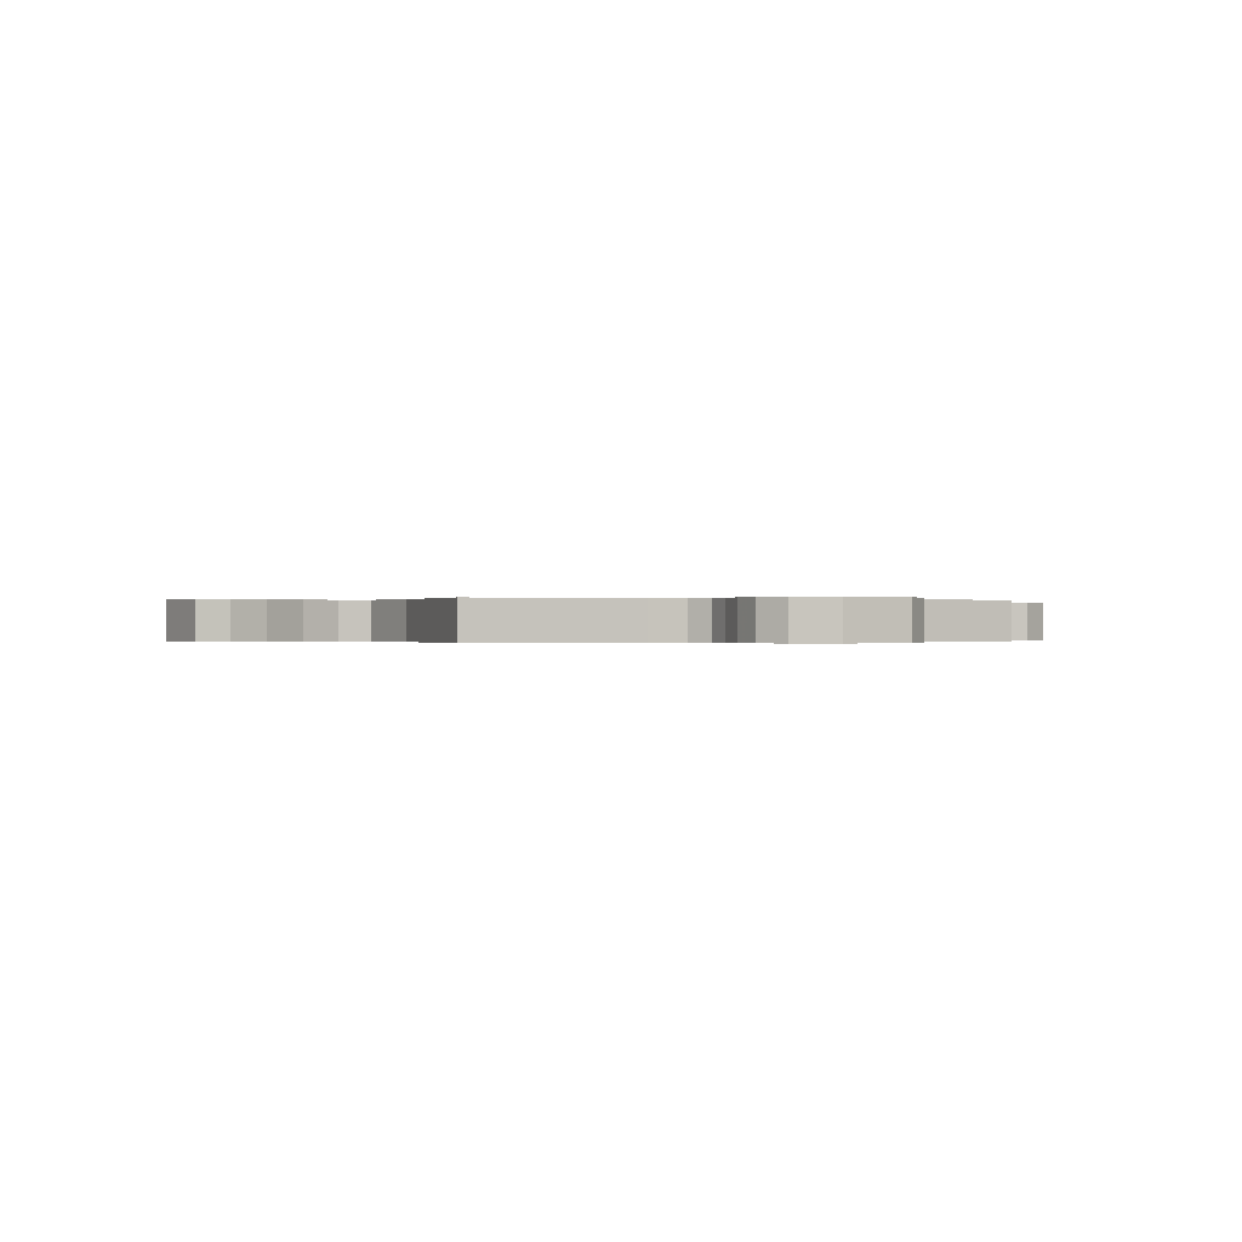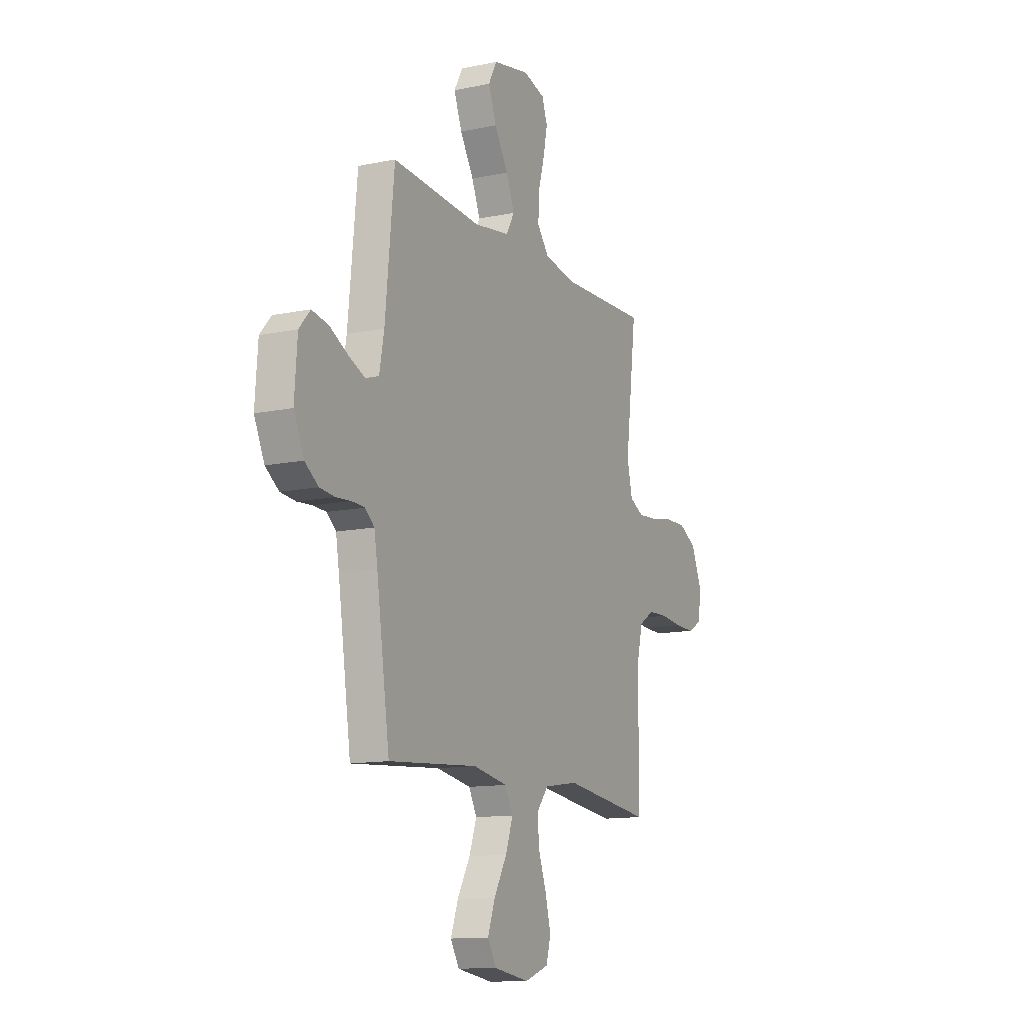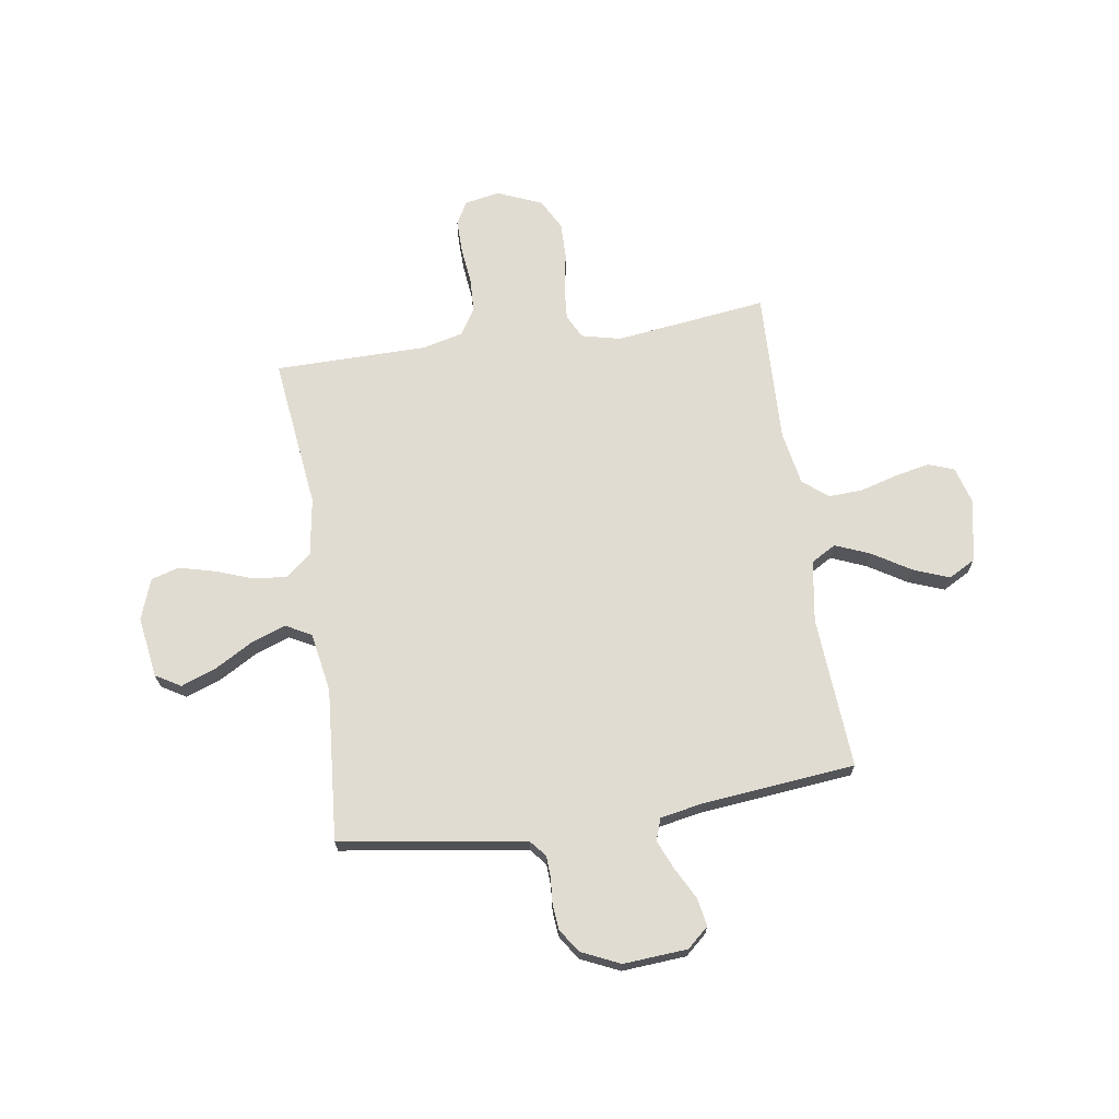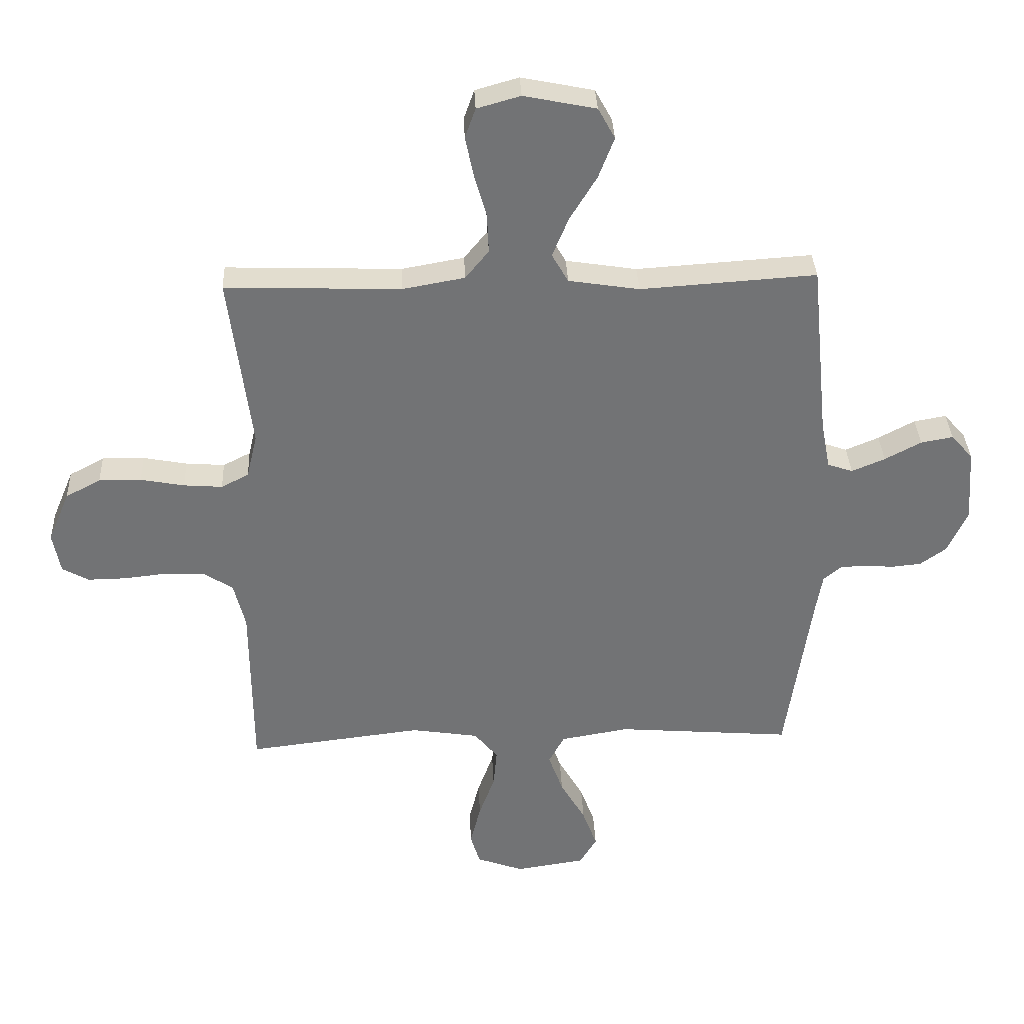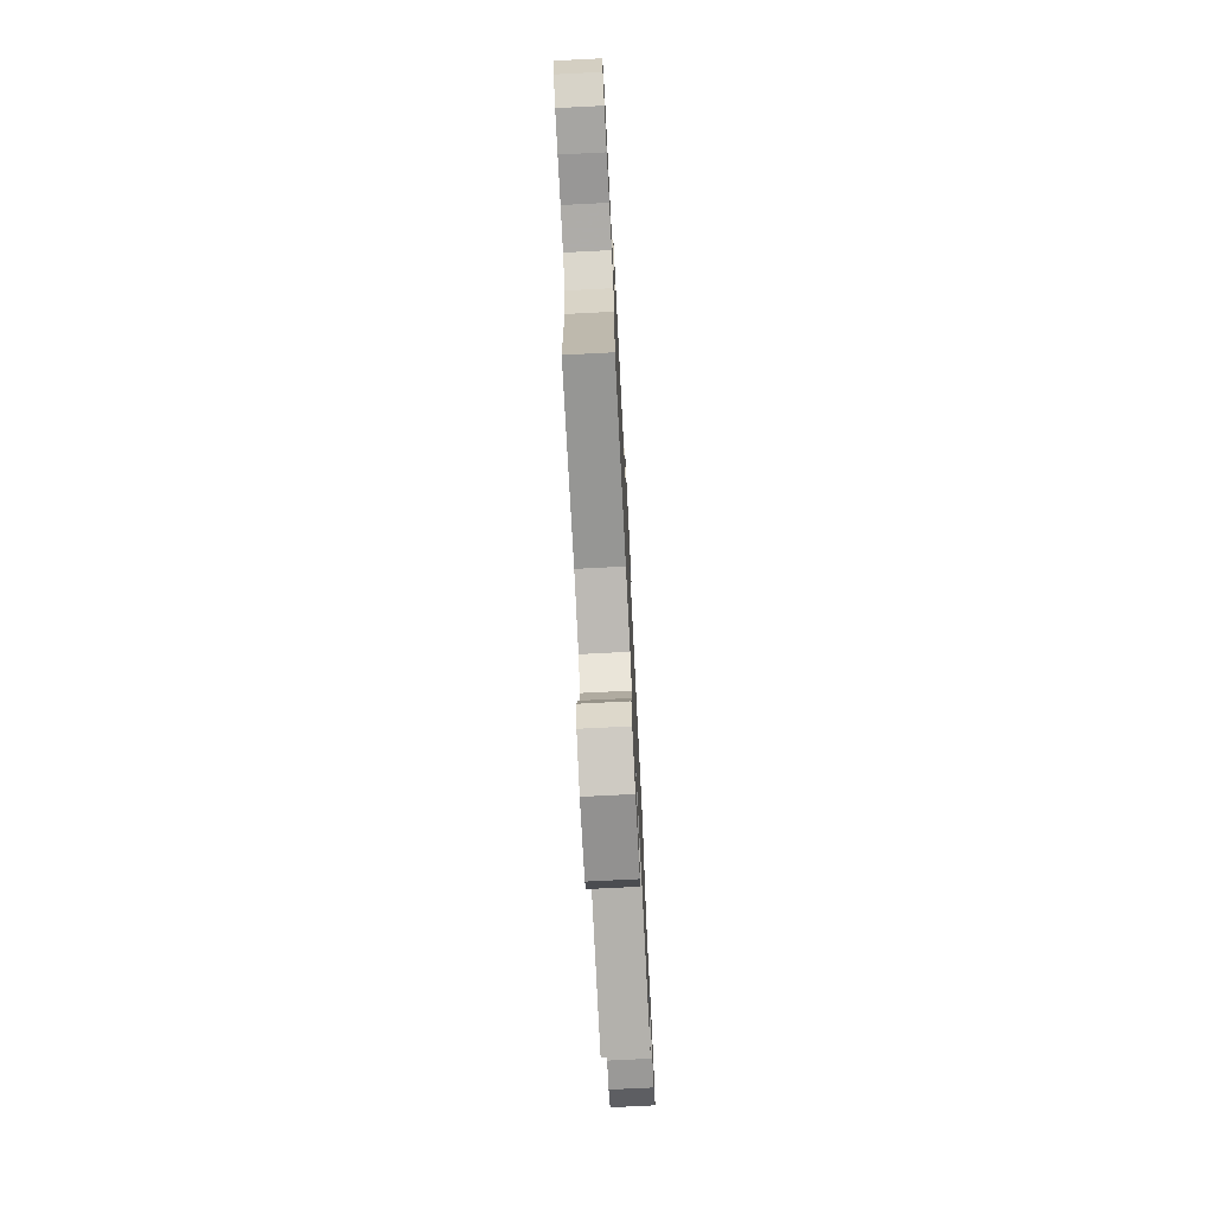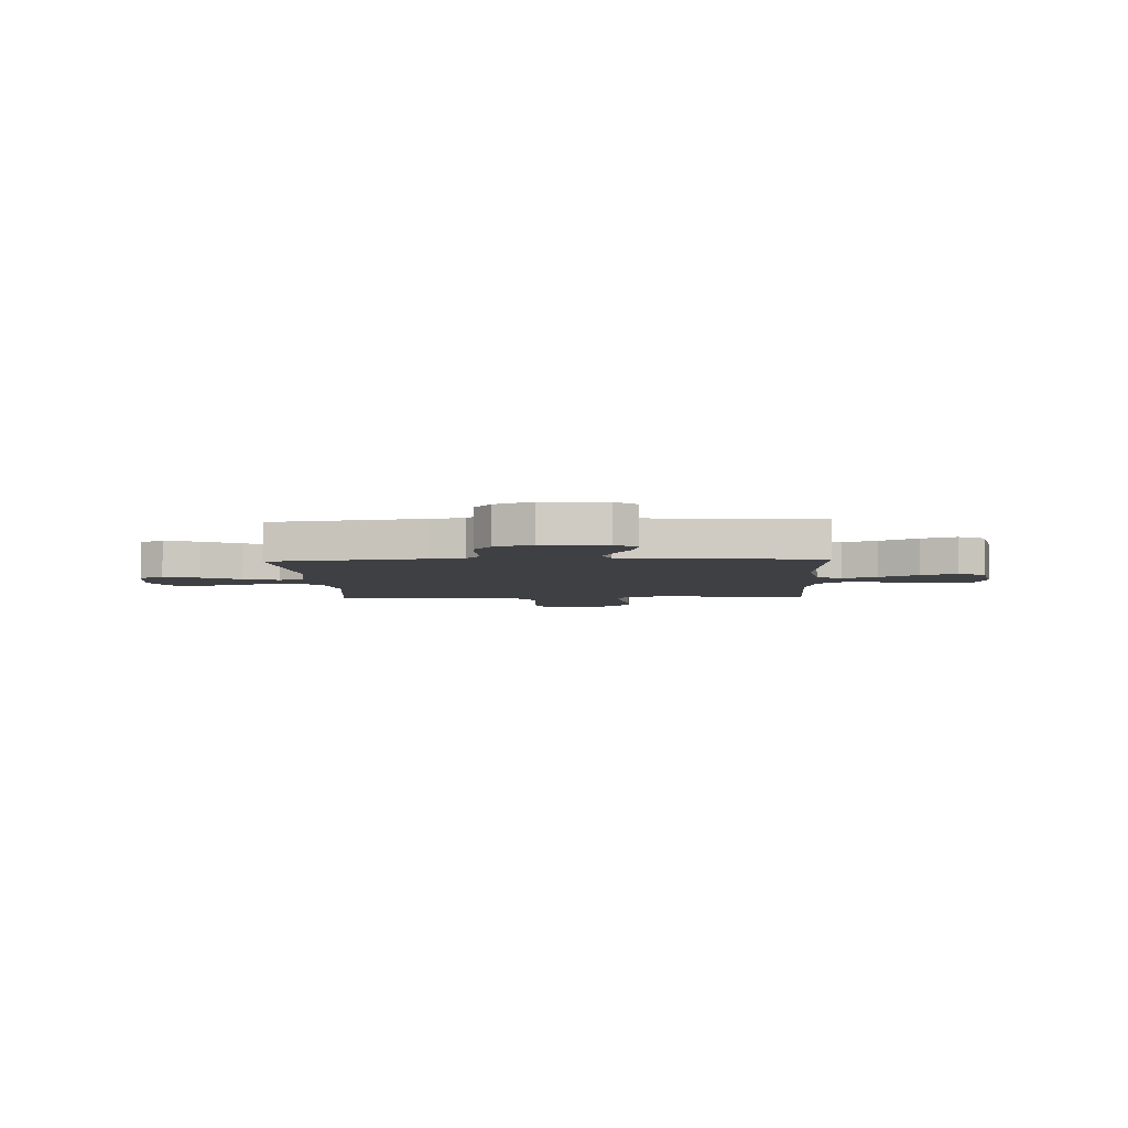
<metadata>
{"format":"obj","ext":"obj","renderer":"f3d","projection":"perspective","resolution":1024,"background":"white","views":[{"elev":-0.1,"azim":-114.3,"up":"+Y"},{"elev":-12.5,"azim":-64.0,"up":"+Z"},{"elev":69.1,"azim":-98.6,"up":"+Y"},{"elev":34.4,"azim":177.5,"up":"+Z"},{"elev":-74.5,"azim":92.9,"up":"+Z"},{"elev":-4.6,"azim":-87.2,"up":"+Y"}]}
</metadata>
<code>
v 0.5 0.07 0.5
v 0.462 0.07 0.2
v 0.48 0.07 0.124
v 0.527 0.07 0.1
v 0.593 0.07 0.105
v 0.668 0.07 0.119
v 0.74 0.07 0.12
v 0.8 0.07 0.088
v 0.837 0.07 0
v 0.824 0.07 -0.069
v 0.779 0.07 -0.094
v 0.713 0.07 -0.093
v 0.64 0.07 -0.085
v 0.572 0.07 -0.088
v 0.522 0.07 -0.12
v 0.502 0.07 -0.2
v 0.5 0.07 -0.5
v 0.2 0.07 -0.464
v 0.085 0.07 -0.482
v 0.045 0.07 -0.531
v 0.051 0.07 -0.597
v 0.078 0.07 -0.671
v 0.096 0.07 -0.742
v 0.08 0.07 -0.796
v 0 0.07 -0.825
v -0.12 0.07 -0.807
v -0.149 0.07 -0.758
v -0.124 0.07 -0.69
v -0.081 0.07 -0.615
v -0.056 0.07 -0.546
v -0.083 0.07 -0.496
v -0.2 0.07 -0.476
v -0.5 0.07 -0.5
v -0.544 0.07 -0.2
v -0.555 0.07 -0.135
v -0.586 0.07 -0.109
v -0.629 0.07 -0.107
v -0.679 0.07 -0.111
v -0.73 0.07 -0.106
v -0.775 0.07 -0.074
v -0.809 0.07 0
v -0.8 0.07 0.126
v -0.763 0.07 0.168
v -0.708 0.07 0.158
v -0.646 0.07 0.125
v -0.589 0.07 0.101
v -0.546 0.07 0.116
v -0.53 0.07 0.2
v -0.5 0.07 0.5
v -0.2 0.07 0.48
v -0.079 0.07 0.499
v -0.051 0.07 0.548
v -0.079 0.07 0.616
v -0.125 0.07 0.691
v -0.152 0.07 0.761
v -0.123 0.07 0.814
v 0 0.07 0.839
v 0.074 0.07 0.818
v 0.092 0.07 0.767
v 0.078 0.07 0.699
v 0.057 0.07 0.625
v 0.054 0.07 0.558
v 0.094 0.07 0.509
v 0.2 0.07 0.49
v 0.5 0 0.5
v 0.462 0 0.2
v 0.48 0 0.124
v 0.527 0 0.1
v 0.593 0 0.105
v 0.668 0 0.119
v 0.74 0 0.12
v 0.8 0 0.088
v 0.837 0 0
v 0.824 0 -0.069
v 0.779 0 -0.094
v 0.713 0 -0.093
v 0.64 0 -0.085
v 0.572 0 -0.088
v 0.522 0 -0.12
v 0.502 0 -0.2
v 0.5 0 -0.5
v 0.2 0 -0.464
v 0.085 0 -0.482
v 0.045 0 -0.531
v 0.051 0 -0.597
v 0.078 0 -0.671
v 0.096 0 -0.742
v 0.08 0 -0.796
v 0 0 -0.825
v -0.12 0 -0.807
v -0.149 0 -0.758
v -0.124 0 -0.69
v -0.081 0 -0.615
v -0.056 0 -0.546
v -0.083 0 -0.496
v -0.2 0 -0.476
v -0.5 0 -0.5
v -0.544 0 -0.2
v -0.555 0 -0.135
v -0.586 0 -0.109
v -0.629 0 -0.107
v -0.679 0 -0.111
v -0.73 0 -0.106
v -0.775 0 -0.074
v -0.809 0 0
v -0.8 0 0.126
v -0.763 0 0.168
v -0.708 0 0.158
v -0.646 0 0.125
v -0.589 0 0.101
v -0.546 0 0.116
v -0.53 0 0.2
v -0.5 0 0.5
v -0.2 0 0.48
v -0.079 0 0.499
v -0.051 0 0.548
v -0.079 0 0.616
v -0.125 0 0.691
v -0.152 0 0.761
v -0.123 0 0.814
v 0 0 0.839
v 0.074 0 0.818
v 0.092 0 0.767
v 0.078 0 0.699
v 0.057 0 0.625
v 0.054 0 0.558
v 0.094 0 0.509
v 0.2 0 0.49
f 58 59 60 61
f 56 57 58 61
f 56 61 62
f 53 54 55 56
f 52 53 56 62
f 51 52 62 63
f 48 49 50
f 47 48 50 51
f 42 43 44 45
f 42 45 46
f 41 42 46
f 40 41 46 47
f 37 38 39 40
f 36 37 40 47
f 32 33 34
f 31 32 34 35
f 26 27 28 29
f 26 29 30
f 25 26 30
f 24 25 30
f 21 22 23 24
f 21 24 30 31
f 16 17 18
f 15 16 18 19
f 10 11 12 13
f 10 13 14
f 9 10 14
f 8 9 14
f 5 6 7 8
f 4 5 8 14
f 3 4 14 15
f 64 1 2
f 20 21 31 35
f 19 20 35 36
f 47 51 63 64
f 19 36 47 64
f 15 19 64
f 2 3 15 64
f 125 124 123 122
f 125 122 121 120
f 126 125 120
f 120 119 118 117
f 126 120 117 116
f 127 126 116 115
f 114 113 112
f 115 114 112 111
f 109 108 107 106
f 110 109 106
f 110 106 105
f 111 110 105 104
f 104 103 102 101
f 111 104 101 100
f 98 97 96
f 99 98 96 95
f 93 92 91 90
f 94 93 90
f 94 90 89
f 94 89 88
f 88 87 86 85
f 95 94 88 85
f 82 81 80
f 83 82 80 79
f 77 76 75 74
f 78 77 74
f 78 74 73
f 78 73 72
f 72 71 70 69
f 78 72 69 68
f 79 78 68 67
f 66 65 128
f 99 95 85 84
f 100 99 84 83
f 128 127 115 111
f 128 111 100 83
f 128 83 79
f 128 79 67 66
f 1 65 66 2
f 2 66 67 3
f 3 67 68 4
f 4 68 69 5
f 5 69 70 6
f 6 70 71 7
f 7 71 72 8
f 8 72 73 9
f 9 73 74 10
f 10 74 75 11
f 11 75 76 12
f 12 76 77 13
f 13 77 78 14
f 14 78 79 15
f 15 79 80 16
f 16 80 81 17
f 17 81 82 18
f 18 82 83 19
f 19 83 84 20
f 20 84 85 21
f 21 85 86 22
f 22 86 87 23
f 23 87 88 24
f 24 88 89 25
f 25 89 90 26
f 26 90 91 27
f 27 91 92 28
f 28 92 93 29
f 29 93 94 30
f 30 94 95 31
f 31 95 96 32
f 32 96 97 33
f 33 97 98 34
f 34 98 99 35
f 35 99 100 36
f 36 100 101 37
f 37 101 102 38
f 38 102 103 39
f 39 103 104 40
f 40 104 105 41
f 41 105 106 42
f 42 106 107 43
f 43 107 108 44
f 44 108 109 45
f 45 109 110 46
f 46 110 111 47
f 47 111 112 48
f 48 112 113 49
f 49 113 114 50
f 50 114 115 51
f 51 115 116 52
f 52 116 117 53
f 53 117 118 54
f 54 118 119 55
f 55 119 120 56
f 56 120 121 57
f 57 121 122 58
f 58 122 123 59
f 59 123 124 60
f 60 124 125 61
f 61 125 126 62
f 62 126 127 63
f 63 127 128 64
f 64 128 65 1

</code>
